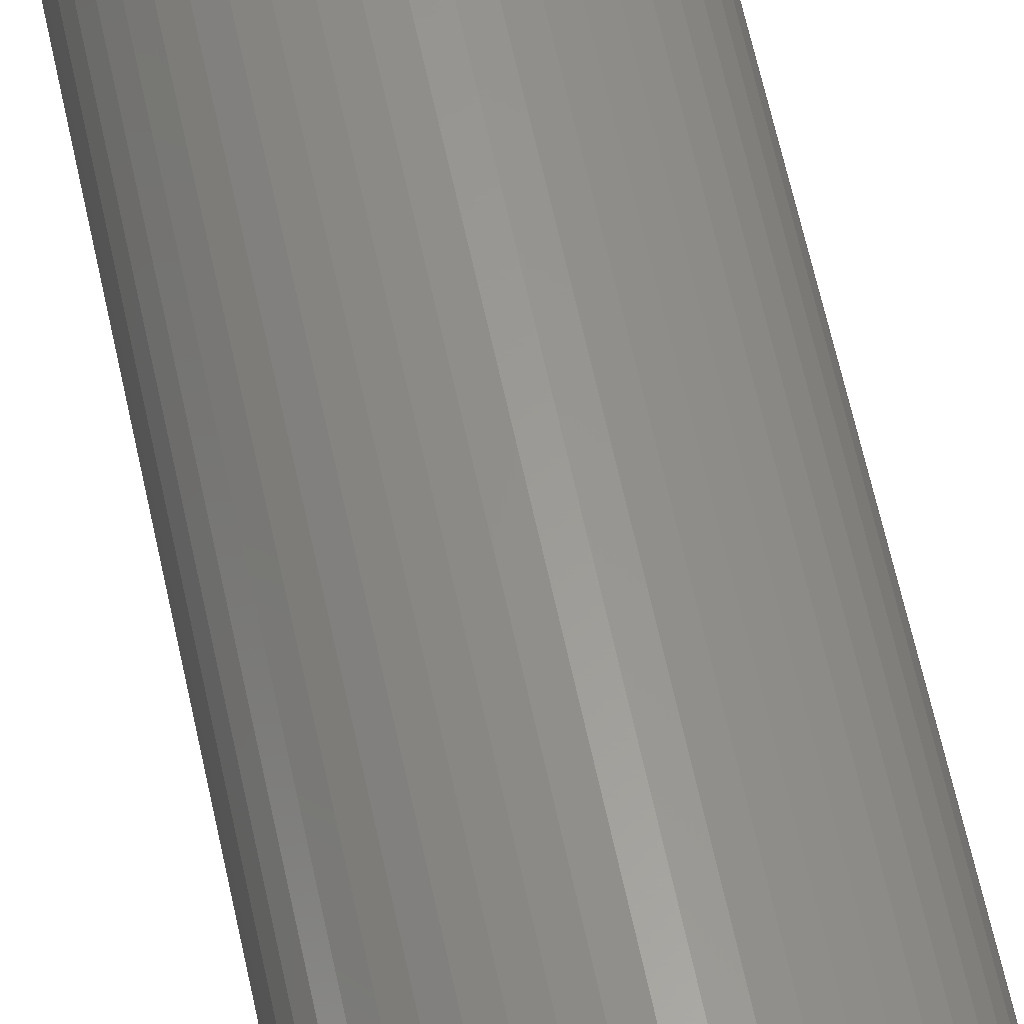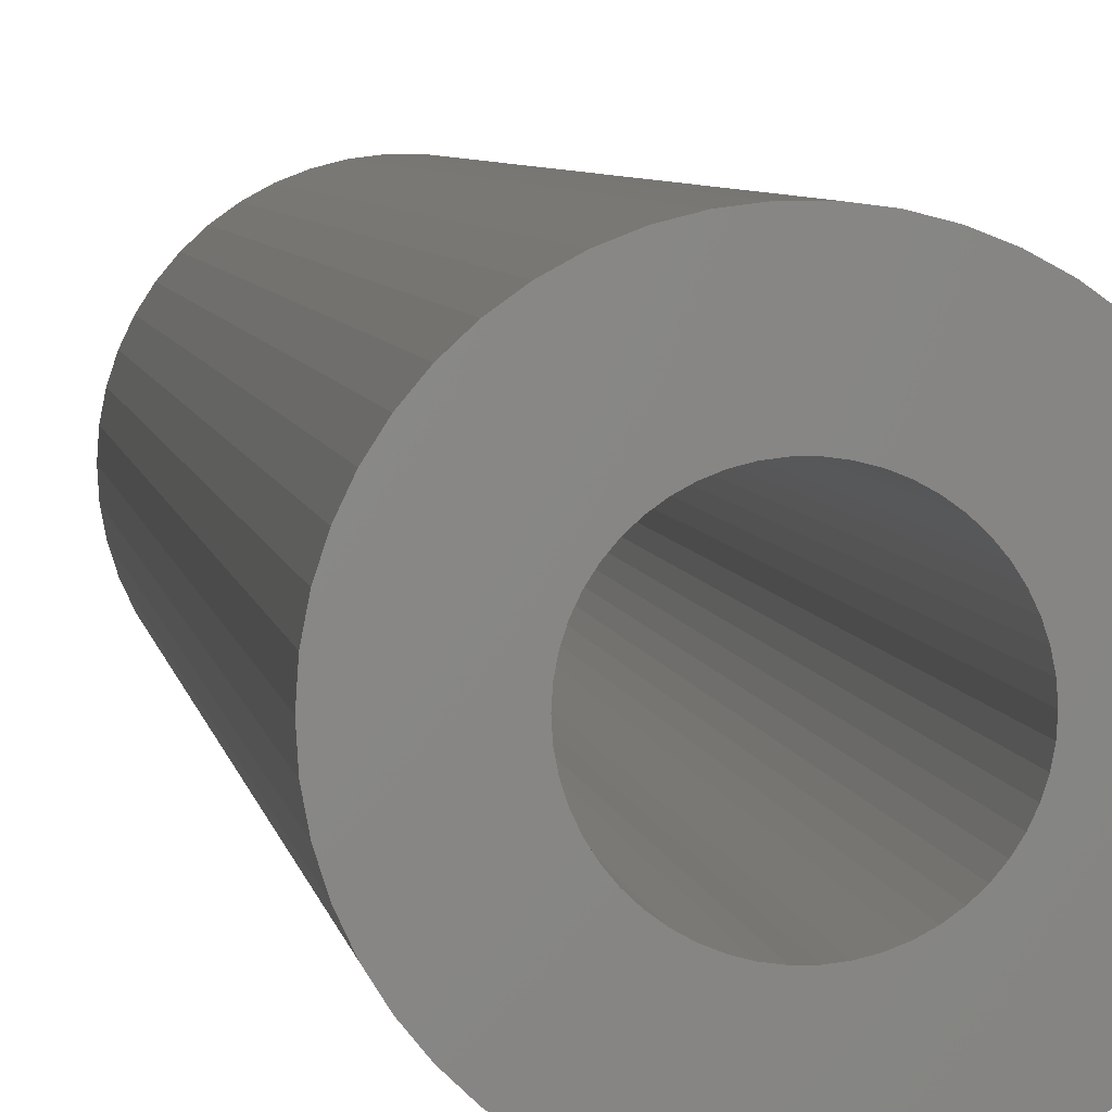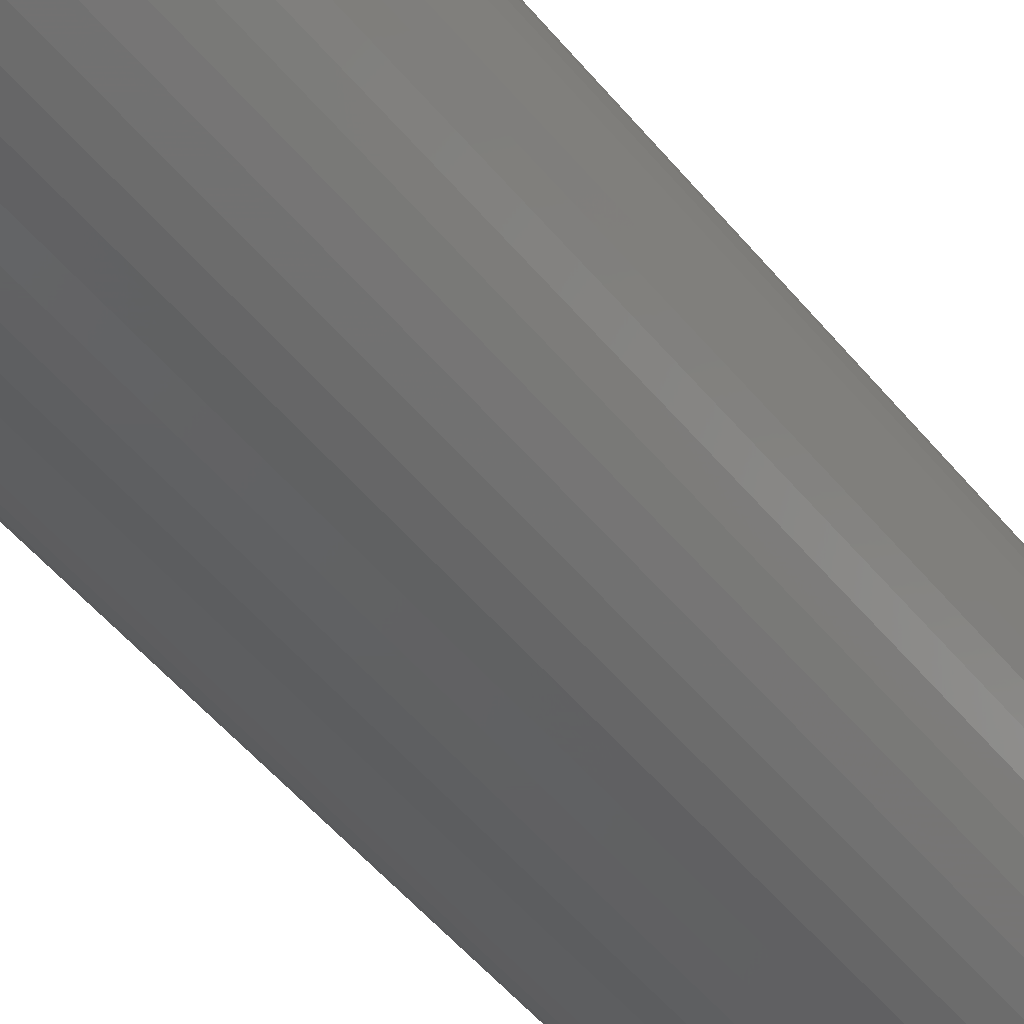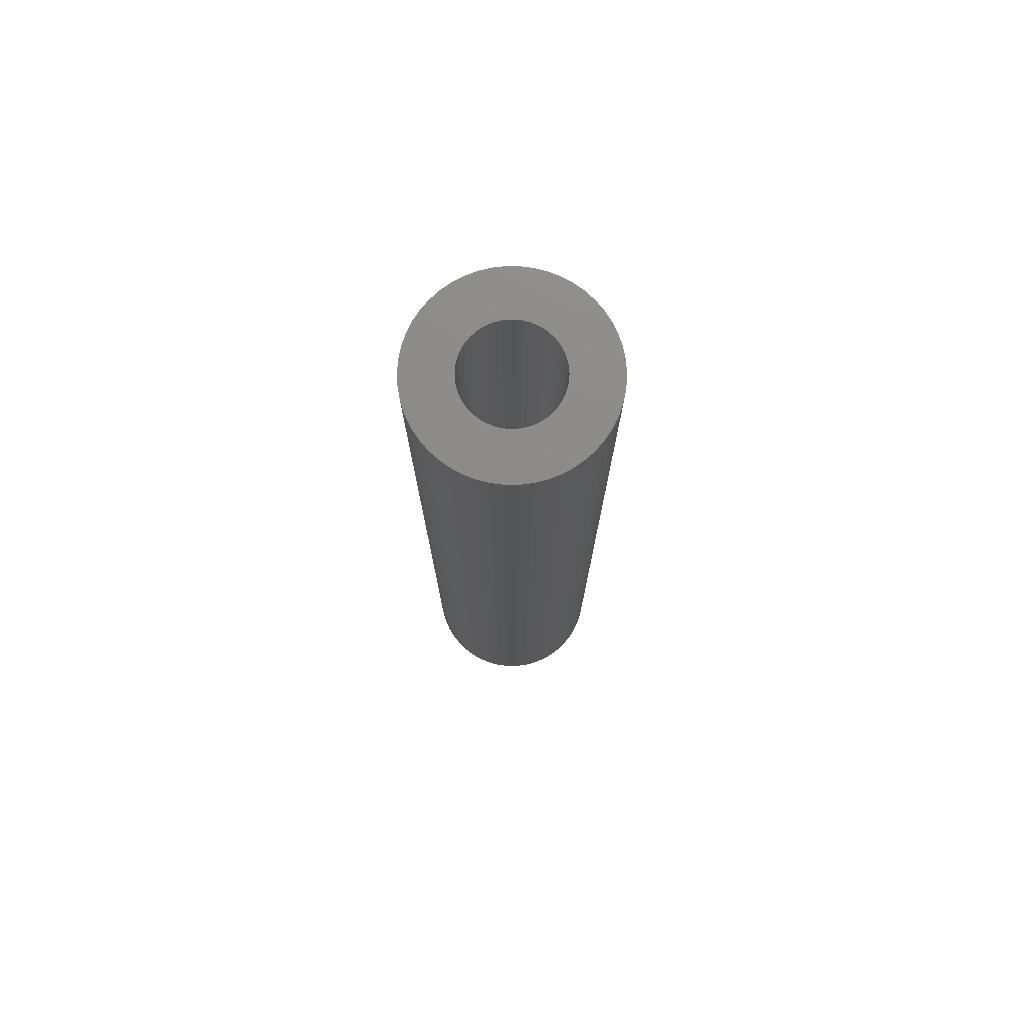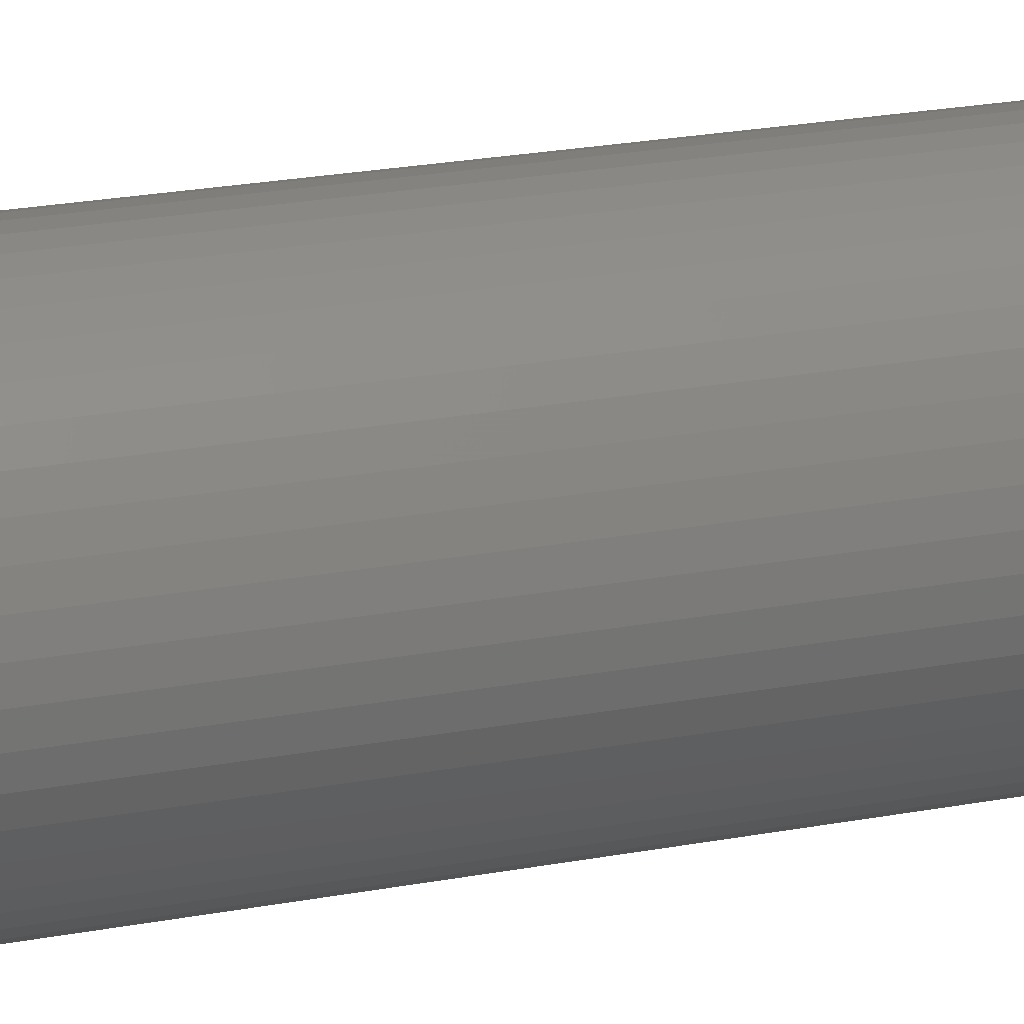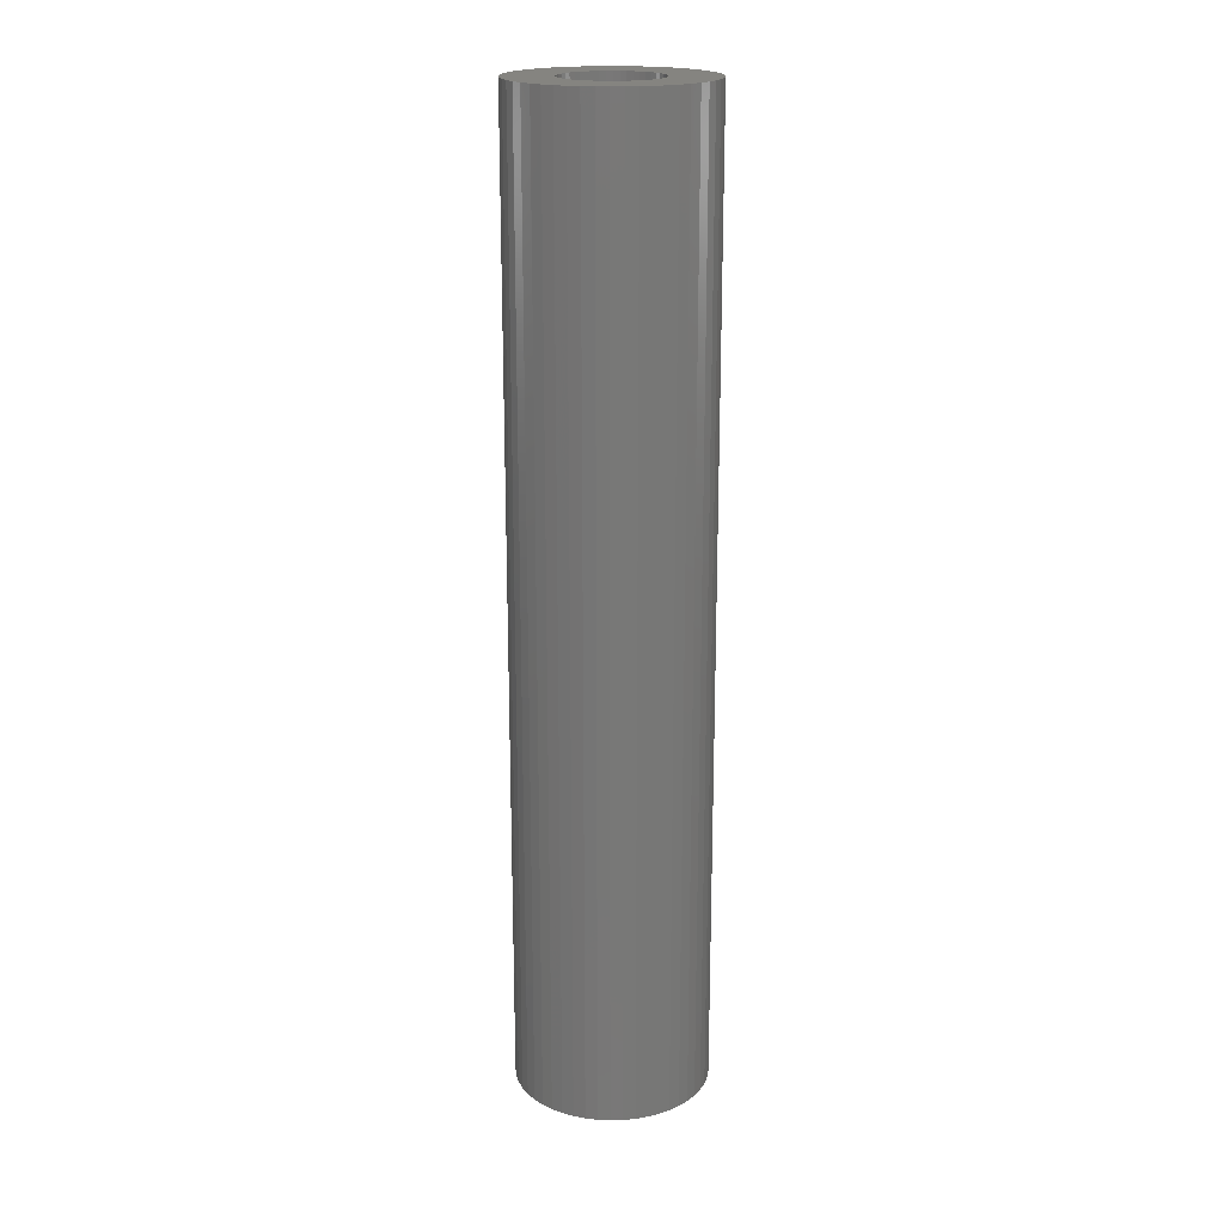
<metadata>
{"format":"stl","ext":"stl","renderer":"f3d","projection":"perspective","resolution":1024,"background":"white","views":[{"elev":60.0,"azim":168.2,"up":"+Y"},{"elev":3.5,"azim":174.4,"up":"+Y"},{"elev":-41.7,"azim":-146.4,"up":"+Y"},{"elev":76.1,"azim":-114.9,"up":"+Z"},{"elev":18.9,"azim":-111.3,"up":"+Y"},{"elev":19.4,"azim":-89.0,"up":"+Z"}]}
</metadata>
<code>
# stl→obj: 200 verts, 400 faces
v 5.5 0 27.5
v 5.457 0.6893 -27.5
v 5.457 0.6893 27.5
v 5.5 0 -27.5
v -5.5 0 -27.5
v -5.457 0.6893 27.5
v -5.457 0.6893 -27.5
v -5.5 0 27.5
v 0.3453 5.489 -27.5
v -0.3453 5.489 27.5
v 0.3453 5.489 27.5
v -0.3453 5.489 -27.5
v -0.3453 -5.489 -27.5
v 0.3453 -5.489 27.5
v -0.3453 -5.489 27.5
v 0.3453 -5.489 -27.5
v 4.009 3.765 -27.5
v 3.506 4.238 27.5
v 4.009 3.765 27.5
v 3.506 4.238 -27.5
v -3.506 4.238 -27.5
v -4.009 3.765 27.5
v -3.506 4.238 27.5
v -4.009 3.765 -27.5
v -1.7 5.231 -27.5
v -2.342 4.977 27.5
v -1.7 5.231 27.5
v -2.342 4.977 -27.5
v 4.009 -3.765 27.5
v 4.45 -3.233 -27.5
v 4.45 -3.233 27.5
v 4.009 -3.765 -27.5
v 5.114 2.025 27.5
v 4.82 2.65 -27.5
v 4.82 2.65 27.5
v 5.114 2.025 -27.5
v 2.342 4.977 -27.5
v 1.7 5.231 27.5
v 2.342 4.977 27.5
v 1.7 5.231 -27.5
v 1.031 5.403 27.5
v 1.031 5.403 -27.5
v 2.947 4.644 -27.5
v 2.947 4.644 27.5
v -4.82 2.65 -27.5
v -4.45 3.233 27.5
v -4.45 3.233 -27.5
v -4.82 2.65 27.5
v 2.75 0 27.5
v 2.728 0.3447 27.5
v 5.327 1.368 27.5
v 5.457 -0.6893 27.5
v 2.664 0.6839 27.5
v 2.728 -0.3447 27.5
v 2.557 1.012 27.5
v 5.327 -1.368 27.5
v 2.41 1.325 27.5
v 4.45 3.233 27.5
v 2.664 -0.6839 27.5
v 2.225 1.616 27.5
v 5.114 -2.025 27.5
v 2.005 1.883 27.5
v 2.557 -1.012 27.5
v 1.753 2.119 27.5
v 4.82 -2.65 27.5
v 2.41 -1.325 27.5
v 1.474 2.322 27.5
v 1.171 2.488 27.5
v 0.8498 2.615 27.5
v 0.5153 2.701 27.5
v 0.1727 2.745 27.5
v -0.1727 2.745 27.5
v -0.5153 2.701 27.5
v -1.031 5.403 27.5
v -0.8498 2.615 27.5
v -1.171 2.488 27.5
v -1.474 2.322 27.5
v -2.947 4.644 27.5
v -1.753 2.119 27.5
v -2.005 1.883 27.5
v -2.225 1.616 27.5
v -2.41 1.325 27.5
v 2.225 -1.616 27.5
v 2.005 -1.883 27.5
v 3.506 -4.238 27.5
v 1.753 -2.119 27.5
v 2.947 -4.644 27.5
v 1.474 -2.322 27.5
v 2.342 -4.977 27.5
v 1.171 -2.488 27.5
v 1.7 -5.231 27.5
v 0.8498 -2.615 27.5
v 1.031 -5.403 27.5
v 0.5153 -2.701 27.5
v 0.1727 -2.745 27.5
v -0.1727 -2.745 27.5
v -0.5153 -2.701 27.5
v -1.031 -5.403 27.5
v -0.8498 -2.615 27.5
v -1.7 -5.231 27.5
v -1.171 -2.488 27.5
v -2.342 -4.977 27.5
v -1.474 -2.322 27.5
v -2.947 -4.644 27.5
v -1.753 -2.119 27.5
v -3.506 -4.238 27.5
v -2.005 -1.883 27.5
v -4.009 -3.765 27.5
v -2.225 -1.616 27.5
v -4.45 -3.233 27.5
v -2.41 -1.325 27.5
v -4.82 -2.65 27.5
v -2.557 -1.012 27.5
v -5.114 -2.025 27.5
v -2.664 -0.6839 27.5
v -5.327 -1.368 27.5
v -2.728 -0.3447 27.5
v -5.457 -0.6893 27.5
v -2.75 0 27.5
v -2.557 1.012 27.5
v -5.114 2.025 27.5
v -2.664 0.6839 27.5
v -5.327 1.368 27.5
v -2.728 0.3447 27.5
v -2.947 4.644 -27.5
v -1.031 5.403 -27.5
v 2.75 0 -27.5
v 5.457 -0.6893 -27.5
v 2.728 -0.3447 -27.5
v 5.327 -1.368 -27.5
v 2.664 -0.6839 -27.5
v 5.114 -2.025 -27.5
v 2.728 0.3447 -27.5
v 2.557 -1.012 -27.5
v 4.82 -2.65 -27.5
v 5.327 1.368 -27.5
v 2.41 -1.325 -27.5
v 2.664 0.6839 -27.5
v 2.225 -1.616 -27.5
v 2.005 -1.883 -27.5
v 3.506 -4.238 -27.5
v 2.557 1.012 -27.5
v 1.753 -2.119 -27.5
v 2.947 -4.644 -27.5
v 2.41 1.325 -27.5
v 1.474 -2.322 -27.5
v 2.342 -4.977 -27.5
v 1.171 -2.488 -27.5
v 1.7 -5.231 -27.5
v 0.8498 -2.615 -27.5
v 1.031 -5.403 -27.5
v 0.5153 -2.701 -27.5
v 0.1727 -2.745 -27.5
v -0.1727 -2.745 -27.5
v -0.5153 -2.701 -27.5
v -1.031 -5.403 -27.5
v -0.8498 -2.615 -27.5
v -1.7 -5.231 -27.5
v -1.171 -2.488 -27.5
v -2.342 -4.977 -27.5
v -1.474 -2.322 -27.5
v -2.947 -4.644 -27.5
v -1.753 -2.119 -27.5
v -3.506 -4.238 -27.5
v -2.005 -1.883 -27.5
v -4.009 -3.765 -27.5
v -2.225 -1.616 -27.5
v -4.45 -3.233 -27.5
v -4.82 -2.65 -27.5
v -2.41 -1.325 -27.5
v 4.45 3.233 -27.5
v 2.225 1.616 -27.5
v 2.005 1.883 -27.5
v 1.753 2.119 -27.5
v 1.474 2.322 -27.5
v 1.171 2.488 -27.5
v 0.8498 2.615 -27.5
v 0.5153 2.701 -27.5
v 0.1727 2.745 -27.5
v -0.1727 2.745 -27.5
v -0.5153 2.701 -27.5
v -0.8498 2.615 -27.5
v -1.171 2.488 -27.5
v -1.474 2.322 -27.5
v -1.753 2.119 -27.5
v -2.005 1.883 -27.5
v -2.225 1.616 -27.5
v -2.41 1.325 -27.5
v -2.557 1.012 -27.5
v -5.114 2.025 -27.5
v -2.664 0.6839 -27.5
v -5.327 1.368 -27.5
v -2.728 0.3447 -27.5
v -2.75 0 -27.5
v -2.557 -1.012 -27.5
v -5.114 -2.025 -27.5
v -2.664 -0.6839 -27.5
v -5.327 -1.368 -27.5
v -2.728 -0.3447 -27.5
v -5.457 -0.6893 -27.5
f 1 2 3
f 2 1 4
f 5 6 7
f 6 5 8
f 9 10 11
f 10 9 12
f 13 14 15
f 14 13 16
f 17 18 19
f 18 17 20
f 21 22 23
f 22 21 24
f 25 26 27
f 26 25 28
f 29 30 31
f 30 29 32
f 33 34 35
f 34 33 36
f 37 38 39
f 38 37 40
f 40 41 38
f 41 40 42
f 43 39 44
f 39 43 37
f 45 46 47
f 46 45 48
f 47 22 24
f 22 47 46
f 49 1 3
f 50 3 51
f 1 49 52
f 53 51 33
f 54 52 49
f 55 33 35
f 52 54 56
f 57 35 58
f 59 56 54
f 60 58 19
f 56 59 61
f 62 19 18
f 63 61 59
f 64 18 44
f 61 63 65
f 66 65 63
f 3 50 49
f 51 53 50
f 33 55 53
f 35 57 55
f 67 44 39
f 58 60 57
f 19 62 60
f 18 64 62
f 68 39 38
f 44 67 64
f 39 68 67
f 69 38 41
f 38 69 68
f 41 70 69
f 11 70 41
f 11 71 70
f 11 72 71
f 10 72 11
f 10 73 72
f 74 73 10
f 73 74 75
f 27 75 74
f 75 27 76
f 26 76 27
f 76 26 77
f 78 77 26
f 77 78 79
f 23 79 78
f 79 23 80
f 22 80 23
f 80 22 81
f 46 81 22
f 48 82 46
f 81 46 82
f 65 66 31
f 83 31 66
f 31 83 29
f 84 29 83
f 29 84 85
f 86 85 84
f 85 86 87
f 88 87 86
f 87 88 89
f 90 89 88
f 89 90 91
f 92 91 90
f 91 92 93
f 94 93 92
f 94 14 93
f 95 14 94
f 96 14 95
f 96 15 14
f 97 15 96
f 98 97 99
f 97 98 15
f 100 99 101
f 102 101 103
f 99 100 98
f 104 103 105
f 106 105 107
f 108 107 109
f 101 102 100
f 110 109 111
f 112 111 113
f 114 113 115
f 116 115 117
f 103 104 102
f 118 117 119
f 82 48 120
f 121 120 48
f 105 106 104
f 120 121 122
f 107 108 106
f 123 122 121
f 109 110 108
f 122 123 124
f 111 112 110
f 6 124 123
f 113 114 112
f 124 6 119
f 115 116 114
f 8 119 6
f 117 118 116
f 119 8 118
f 125 23 78
f 23 125 21
f 12 74 10
f 74 12 126
f 127 4 128
f 129 128 130
f 4 127 2
f 131 130 132
f 133 2 127
f 134 132 135
f 2 133 136
f 137 135 30
f 138 136 133
f 139 30 32
f 136 138 36
f 140 32 141
f 142 36 138
f 143 141 144
f 36 142 34
f 145 34 142
f 128 129 127
f 130 131 129
f 132 134 131
f 135 137 134
f 146 144 147
f 30 139 137
f 32 140 139
f 141 143 140
f 148 147 149
f 144 146 143
f 147 148 146
f 150 149 151
f 149 150 148
f 151 152 150
f 16 152 151
f 16 153 152
f 16 154 153
f 13 154 16
f 13 155 154
f 156 155 13
f 155 156 157
f 158 157 156
f 157 158 159
f 160 159 158
f 159 160 161
f 162 161 160
f 161 162 163
f 164 163 162
f 163 164 165
f 166 165 164
f 165 166 167
f 168 167 166
f 169 170 168
f 167 168 170
f 34 145 171
f 172 171 145
f 171 172 17
f 173 17 172
f 17 173 20
f 174 20 173
f 20 174 43
f 175 43 174
f 43 175 37
f 176 37 175
f 37 176 40
f 177 40 176
f 40 177 42
f 178 42 177
f 178 9 42
f 179 9 178
f 180 9 179
f 180 12 9
f 181 12 180
f 126 181 182
f 181 126 12
f 25 182 183
f 28 183 184
f 182 25 126
f 125 184 185
f 21 185 186
f 24 186 187
f 183 28 25
f 47 187 188
f 45 188 189
f 190 189 191
f 192 191 193
f 184 125 28
f 7 193 194
f 170 169 195
f 196 195 169
f 185 21 125
f 195 196 197
f 186 24 21
f 198 197 196
f 187 47 24
f 197 198 199
f 188 45 47
f 200 199 198
f 189 190 45
f 199 200 194
f 191 192 190
f 5 194 200
f 193 7 192
f 194 5 7
f 16 93 14
f 93 16 151
f 51 36 33
f 36 51 136
f 3 136 51
f 136 3 2
f 58 17 19
f 17 58 171
f 35 171 58
f 171 35 34
f 42 11 41
f 11 42 9
f 20 44 18
f 44 20 43
f 190 48 45
f 48 190 121
f 192 121 190
f 121 192 123
f 7 123 192
f 123 7 6
f 52 4 1
f 4 52 128
f 141 29 85
f 29 141 32
f 31 135 65
f 135 31 30
f 149 89 91
f 89 149 147
f 28 78 26
f 78 28 125
f 126 27 74
f 27 126 25
f 61 130 56
f 130 61 132
f 56 128 52
f 128 56 130
f 147 87 89
f 87 147 144
f 65 132 61
f 132 65 135
f 160 100 102
f 100 160 158
f 166 110 168
f 110 166 108
f 200 8 5
f 8 200 118
f 198 118 200
f 118 198 116
f 196 116 198
f 116 196 114
f 151 91 93
f 91 151 149
f 144 85 87
f 85 144 141
f 156 15 98
f 15 156 13
f 158 98 100
f 98 158 156
f 166 106 108
f 106 166 164
f 169 114 196
f 114 169 112
f 168 112 169
f 112 168 110
f 162 102 104
f 102 162 160
f 164 104 106
f 104 164 162
f 127 50 133
f 50 127 49
f 119 193 124
f 193 119 194
f 180 71 72
f 71 180 179
f 153 96 95
f 96 153 154
f 174 62 64
f 62 174 173
f 186 79 80
f 79 186 185
f 183 75 76
f 75 183 182
f 137 63 134
f 63 137 66
f 142 57 145
f 57 142 55
f 177 68 69
f 68 177 176
f 175 64 67
f 64 175 174
f 120 188 82
f 188 120 189
f 81 186 80
f 186 81 187
f 184 76 77
f 76 184 183
f 182 73 75
f 73 182 181
f 148 92 90
f 92 148 150
f 138 55 142
f 55 138 53
f 133 53 138
f 53 133 50
f 172 62 173
f 62 172 60
f 145 60 172
f 60 145 57
f 178 69 70
f 69 178 177
f 179 70 71
f 70 179 178
f 176 67 68
f 67 176 175
f 82 187 81
f 187 82 188
f 122 189 120
f 189 122 191
f 124 191 122
f 191 124 193
f 185 77 79
f 77 185 184
f 181 72 73
f 72 181 180
f 129 49 127
f 49 129 54
f 140 83 139
f 83 140 84
f 163 107 105
f 107 163 165
f 111 195 113
f 195 111 170
f 107 167 109
f 167 107 165
f 146 90 88
f 90 146 148
f 134 59 131
f 59 134 63
f 139 66 137
f 66 139 83
f 115 199 117
f 199 115 197
f 117 194 119
f 194 117 199
f 113 197 115
f 197 113 195
f 143 88 86
f 88 143 146
f 150 94 92
f 94 150 152
f 152 95 94
f 95 152 153
f 131 54 129
f 54 131 59
f 157 101 99
f 101 157 159
f 155 99 97
f 99 155 157
f 109 170 111
f 170 109 167
f 140 86 84
f 86 140 143
f 159 103 101
f 103 159 161
f 154 97 96
f 97 154 155
f 161 105 103
f 105 161 163

</code>
